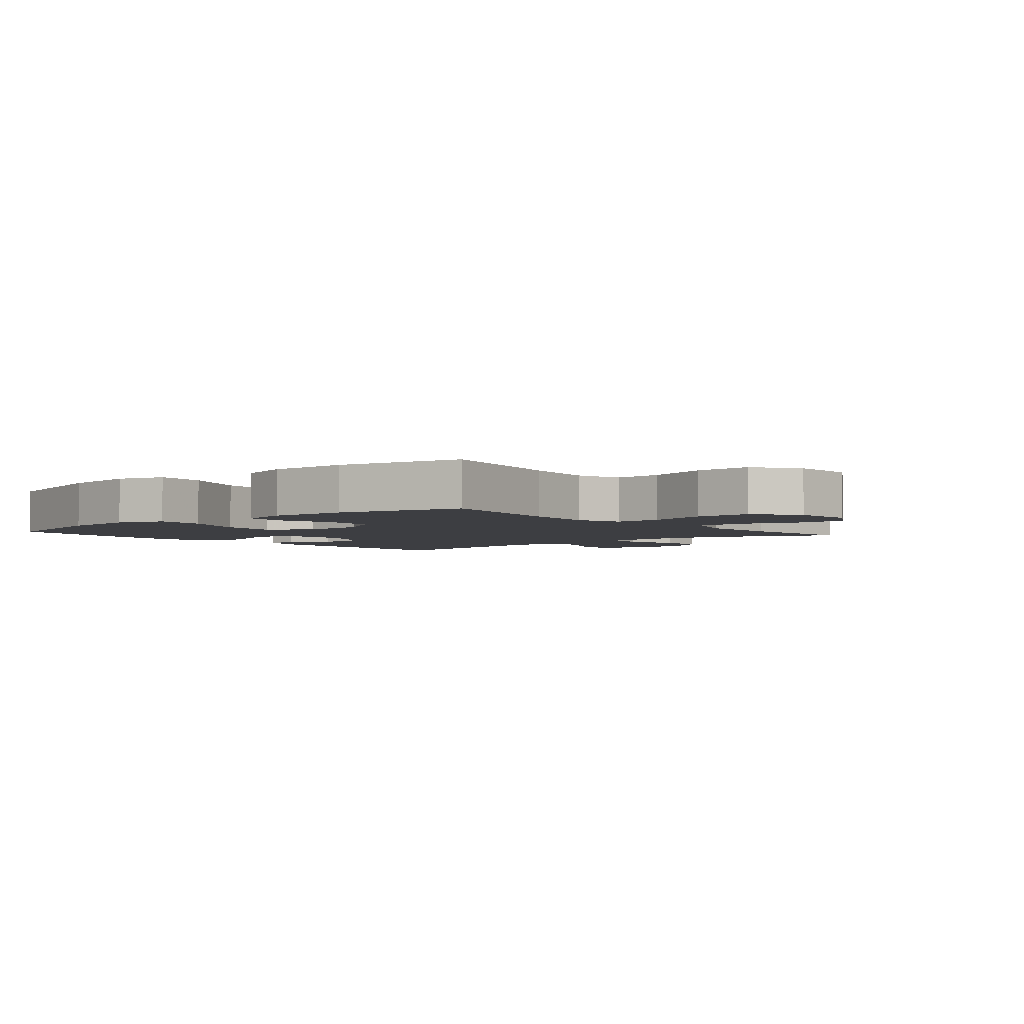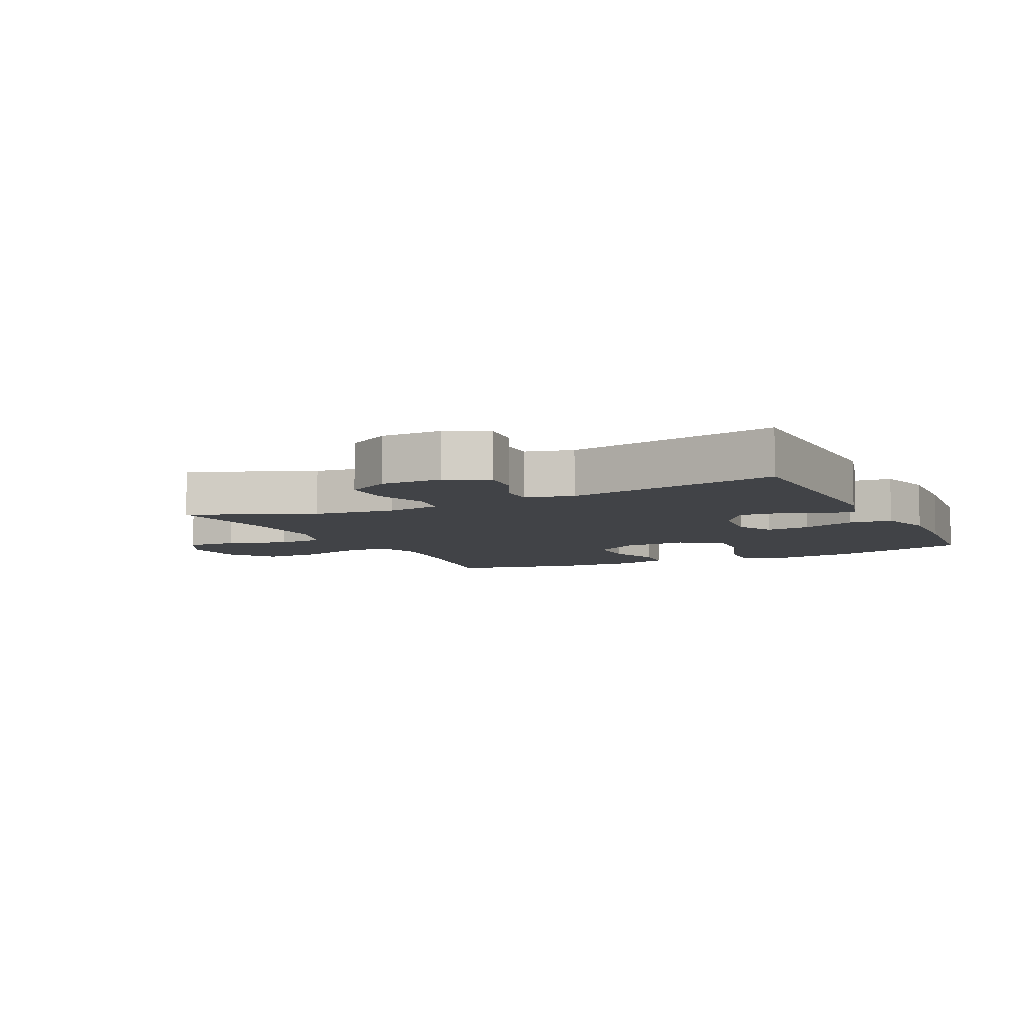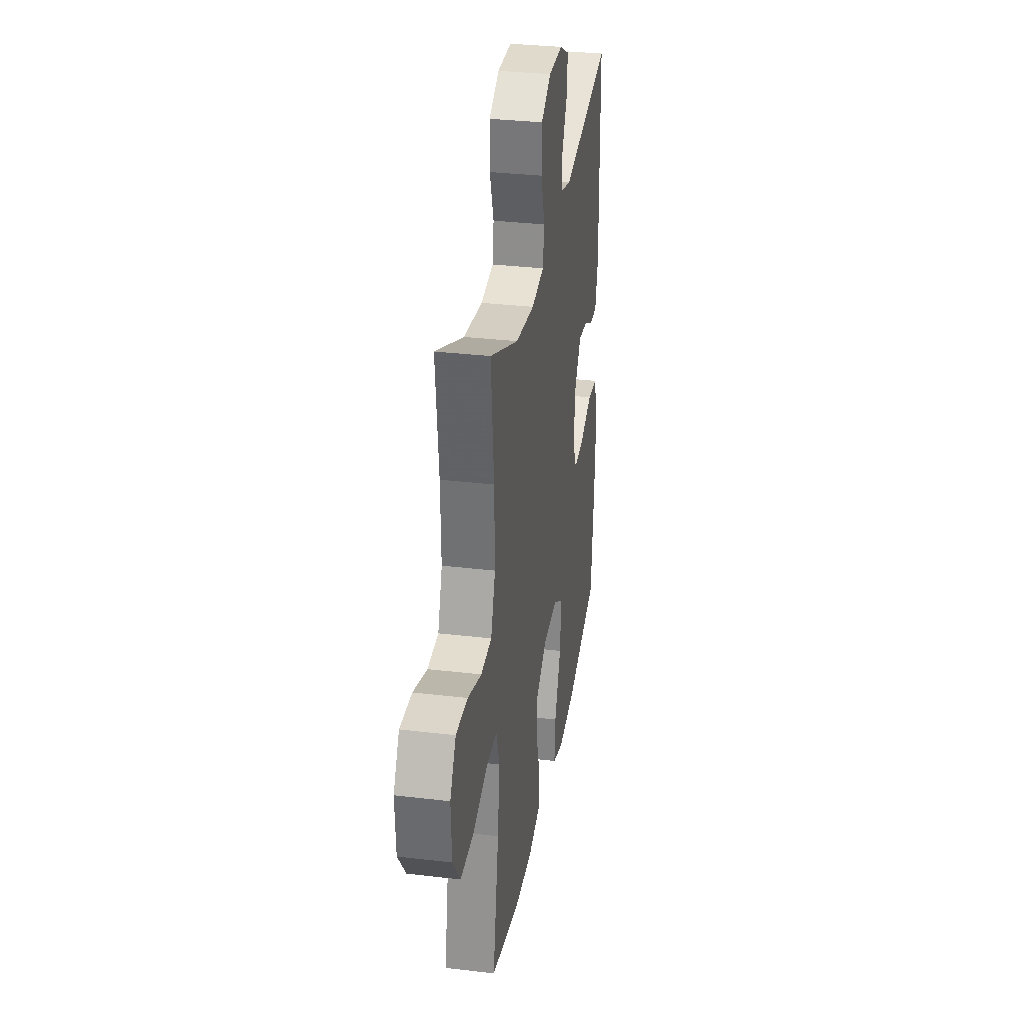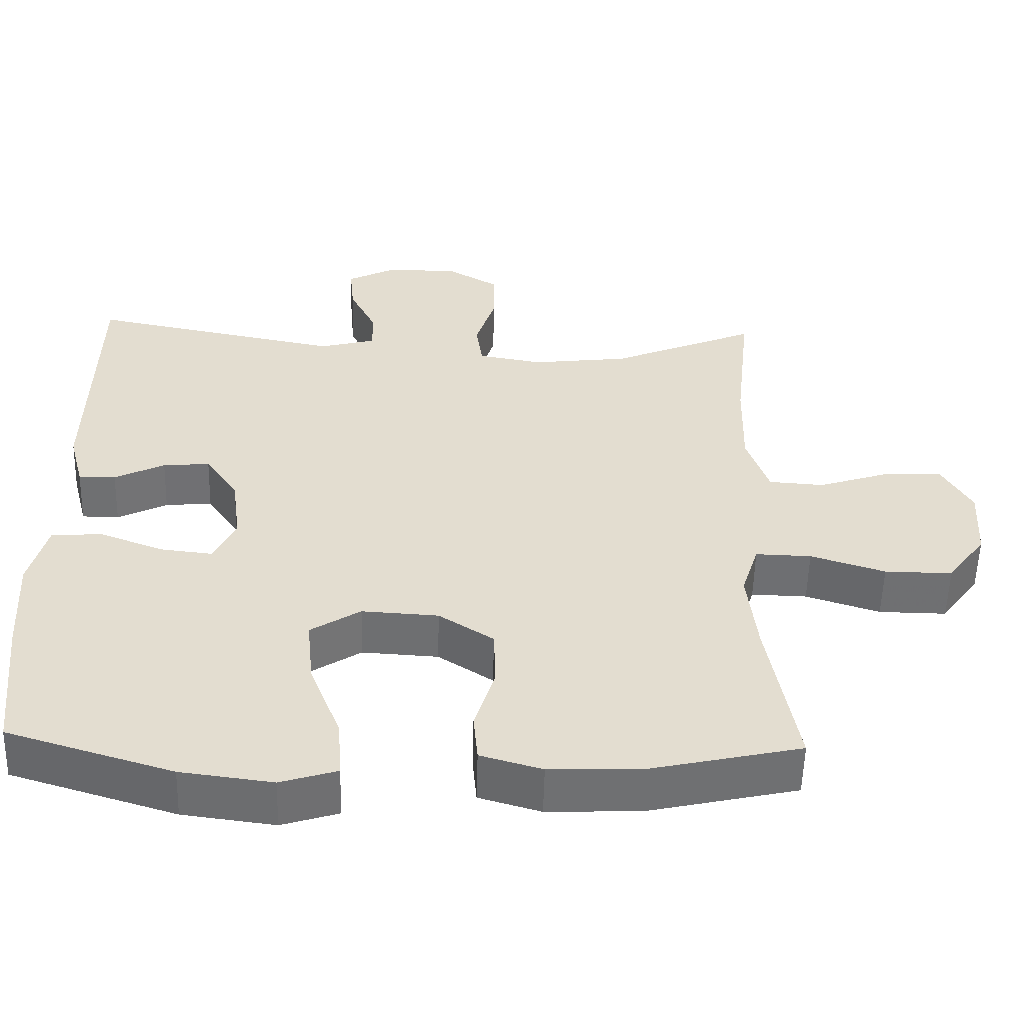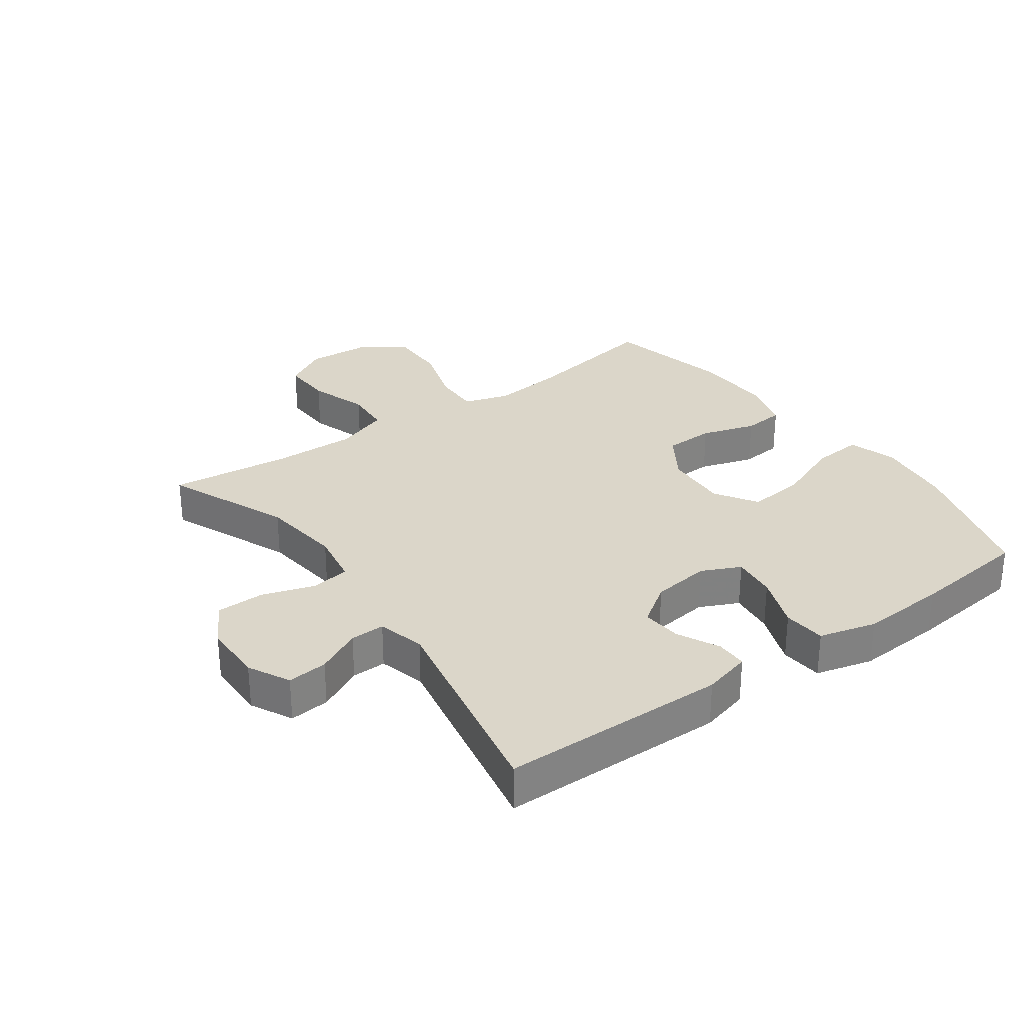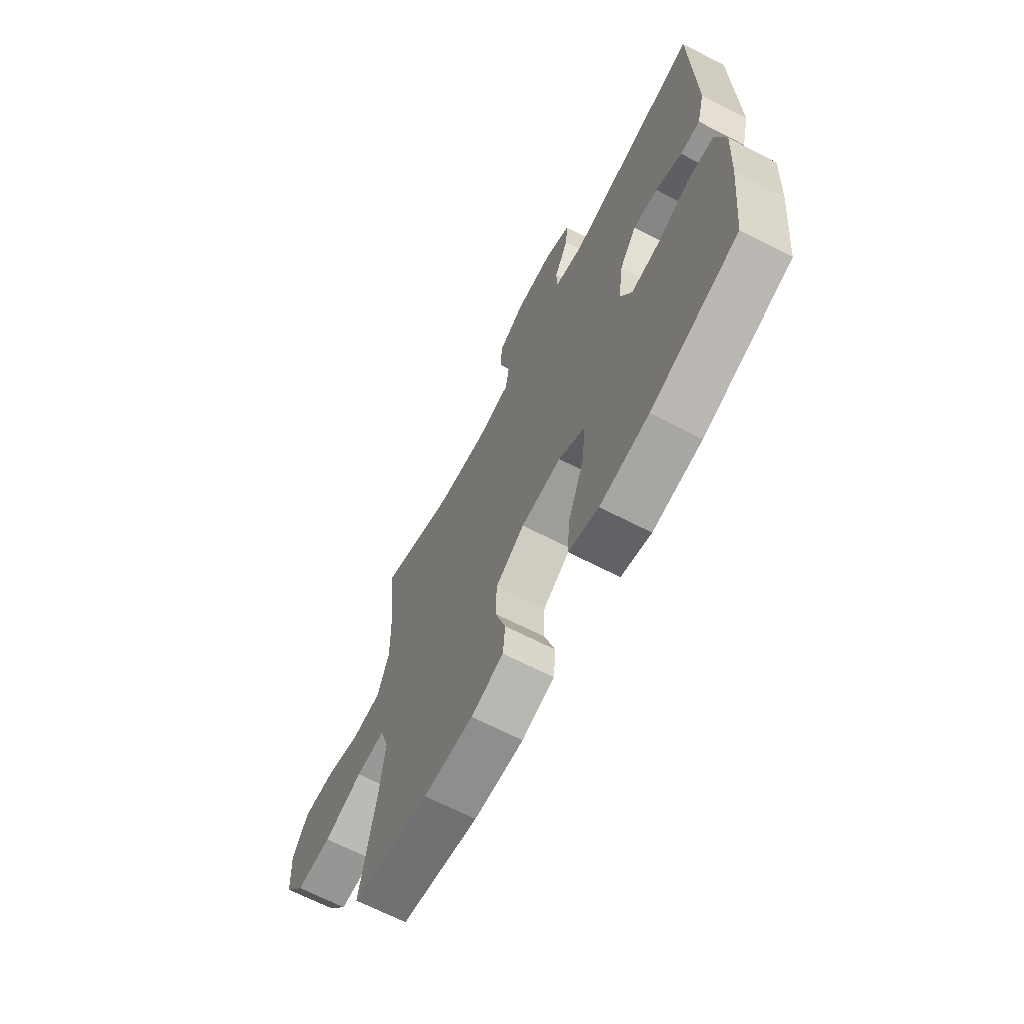
<metadata>
{"format":"obj","ext":"obj","renderer":"f3d","projection":"perspective","resolution":1024,"background":"white","views":[{"elev":-3.5,"azim":-140.0,"up":"+Y"},{"elev":-7.1,"azim":26.1,"up":"+Y"},{"elev":32.0,"azim":-80.5,"up":"+Z"},{"elev":-54.8,"azim":178.5,"up":"+Z"},{"elev":30.1,"azim":54.3,"up":"+Y"},{"elev":-67.2,"azim":62.7,"up":"+Z"}]}
</metadata>
<code>
v -0.5 0.07 -0.5
v -0.461 0.07 -0.28
v -0.448 0.07 -0.164
v -0.471 0.07 -0.091
v -0.546 0.07 -0.093
v -0.646 0.07 -0.125
v -0.737 0.07 -0.126
v -0.789 0.07 -0.055
v -0.795 0.07 0.046
v -0.755 0.07 0.116
v -0.674 0.07 0.113
v -0.58 0.07 0.082
v -0.506 0.07 0.087
v -0.476 0.07 0.173
v -0.479 0.07 0.305
v -0.5 0.07 0.5
v -0.303 0.07 0.417
v -0.173 0.07 0.401
v -0.086 0.07 0.416
v -0.077 0.07 0.478
v -0.104 0.07 0.562
v -0.103 0.07 0.638
v -0.034 0.07 0.678
v 0.063 0.07 0.679
v 0.129 0.07 0.645
v 0.123 0.07 0.581
v 0.087 0.07 0.509
v 0.086 0.07 0.454
v 0.161 0.07 0.434
v 0.5 0.07 0.5
v 0.506 0.07 0.14
v 0.486 0.07 0.063
v 0.436 0.07 0.063
v 0.369 0.07 0.096
v 0.306 0.07 0.102
v 0.262 0.07 0.038
v 0.25 0.07 -0.055
v 0.279 0.07 -0.117
v 0.35 0.07 -0.109
v 0.436 0.07 -0.076
v 0.504 0.07 -0.082
v 0.528 0.07 -0.173
v 0.52 0.07 -0.31
v 0.5 0.07 -0.5
v 0.278 0.07 -0.568
v 0.154 0.07 -0.584
v 0.078 0.07 -0.56
v 0.084 0.07 -0.48
v 0.126 0.07 -0.373
v 0.135 0.07 -0.282
v 0.068 0.07 -0.239
v -0.035 0.07 -0.245
v -0.109 0.07 -0.293
v -0.111 0.07 -0.373
v -0.084 0.07 -0.46
v -0.09 0.07 -0.526
v -0.173 0.07 -0.55
v -0.3 0.07 -0.545
v -0.5 0 -0.5
v -0.461 0 -0.28
v -0.448 0 -0.164
v -0.471 0 -0.091
v -0.546 0 -0.093
v -0.646 0 -0.125
v -0.737 0 -0.126
v -0.789 0 -0.055
v -0.795 0 0.046
v -0.755 0 0.116
v -0.674 0 0.113
v -0.58 0 0.082
v -0.506 0 0.087
v -0.476 0 0.173
v -0.479 0 0.305
v -0.5 0 0.5
v -0.303 0 0.417
v -0.173 0 0.401
v -0.086 0 0.416
v -0.077 0 0.478
v -0.104 0 0.562
v -0.103 0 0.638
v -0.034 0 0.678
v 0.063 0 0.679
v 0.129 0 0.645
v 0.123 0 0.581
v 0.087 0 0.509
v 0.086 0 0.454
v 0.161 0 0.434
v 0.5 0 0.5
v 0.506 0 0.14
v 0.486 0 0.063
v 0.436 0 0.063
v 0.369 0 0.096
v 0.306 0 0.102
v 0.262 0 0.038
v 0.25 0 -0.055
v 0.279 0 -0.117
v 0.35 0 -0.109
v 0.436 0 -0.076
v 0.504 0 -0.082
v 0.528 0 -0.173
v 0.52 0 -0.31
v 0.5 0 -0.5
v 0.278 0 -0.568
v 0.154 0 -0.584
v 0.078 0 -0.56
v 0.084 0 -0.48
v 0.126 0 -0.373
v 0.135 0 -0.282
v 0.068 0 -0.239
v -0.035 0 -0.245
v -0.109 0 -0.293
v -0.111 0 -0.373
v -0.084 0 -0.46
v -0.09 0 -0.526
v -0.173 0 -0.55
v -0.3 0 -0.545
f 57 58 1 2
f 54 55 56 57
f 53 54 57 2
f 52 53 2 3
f 51 52 3 4
f 46 47 48 49
f 46 49 50
f 45 46 50
f 44 45 50
f 43 44 50 51
f 39 40 41 42
f 38 39 42 43
f 31 32 33 34
f 29 30 31 34
f 28 29 34 35
f 24 25 26 27
f 24 27 28
f 23 24 28
f 20 21 22 23
f 19 20 23 28
f 15 16 17
f 14 15 17 18
f 13 14 18 19
f 9 10 11 12
f 9 12 13
f 8 9 13
f 5 6 7 8
f 4 5 8 13
f 38 43 51 4
f 19 28 35 36
f 19 36 37
f 19 37 38
f 4 13 19 38
f 60 59 116 115
f 115 114 113 112
f 60 115 112 111
f 61 60 111 110
f 62 61 110 109
f 107 106 105 104
f 108 107 104
f 108 104 103
f 108 103 102
f 109 108 102 101
f 100 99 98 97
f 101 100 97 96
f 92 91 90 89
f 92 89 88 87
f 93 92 87 86
f 85 84 83 82
f 86 85 82
f 86 82 81
f 81 80 79 78
f 86 81 78 77
f 75 74 73
f 76 75 73 72
f 77 76 72 71
f 70 69 68 67
f 71 70 67
f 71 67 66
f 66 65 64 63
f 71 66 63 62
f 62 109 101 96
f 94 93 86 77
f 95 94 77
f 96 95 77
f 96 77 71 62
f 1 59 60 2
f 2 60 61 3
f 3 61 62 4
f 4 62 63 5
f 5 63 64 6
f 6 64 65 7
f 7 65 66 8
f 8 66 67 9
f 9 67 68 10
f 10 68 69 11
f 11 69 70 12
f 12 70 71 13
f 13 71 72 14
f 14 72 73 15
f 15 73 74 16
f 16 74 75 17
f 17 75 76 18
f 18 76 77 19
f 19 77 78 20
f 20 78 79 21
f 21 79 80 22
f 22 80 81 23
f 23 81 82 24
f 24 82 83 25
f 25 83 84 26
f 26 84 85 27
f 27 85 86 28
f 28 86 87 29
f 29 87 88 30
f 30 88 89 31
f 31 89 90 32
f 32 90 91 33
f 33 91 92 34
f 34 92 93 35
f 35 93 94 36
f 36 94 95 37
f 37 95 96 38
f 38 96 97 39
f 39 97 98 40
f 40 98 99 41
f 41 99 100 42
f 42 100 101 43
f 43 101 102 44
f 44 102 103 45
f 45 103 104 46
f 46 104 105 47
f 47 105 106 48
f 48 106 107 49
f 49 107 108 50
f 50 108 109 51
f 51 109 110 52
f 52 110 111 53
f 53 111 112 54
f 54 112 113 55
f 55 113 114 56
f 56 114 115 57
f 57 115 116 58
f 58 116 59 1

</code>
